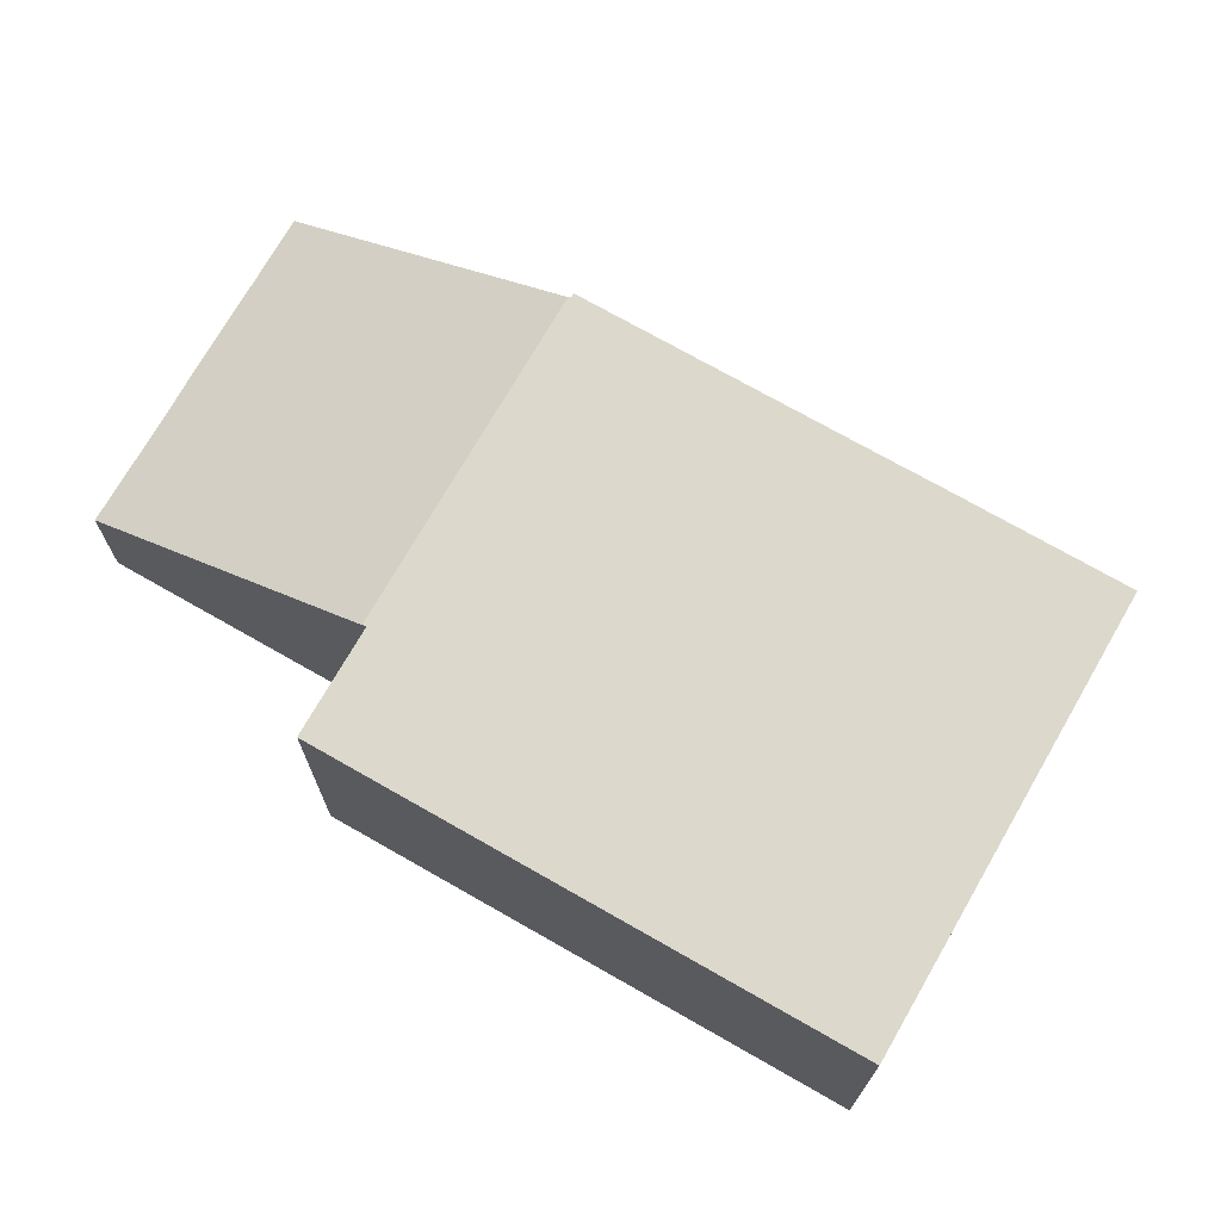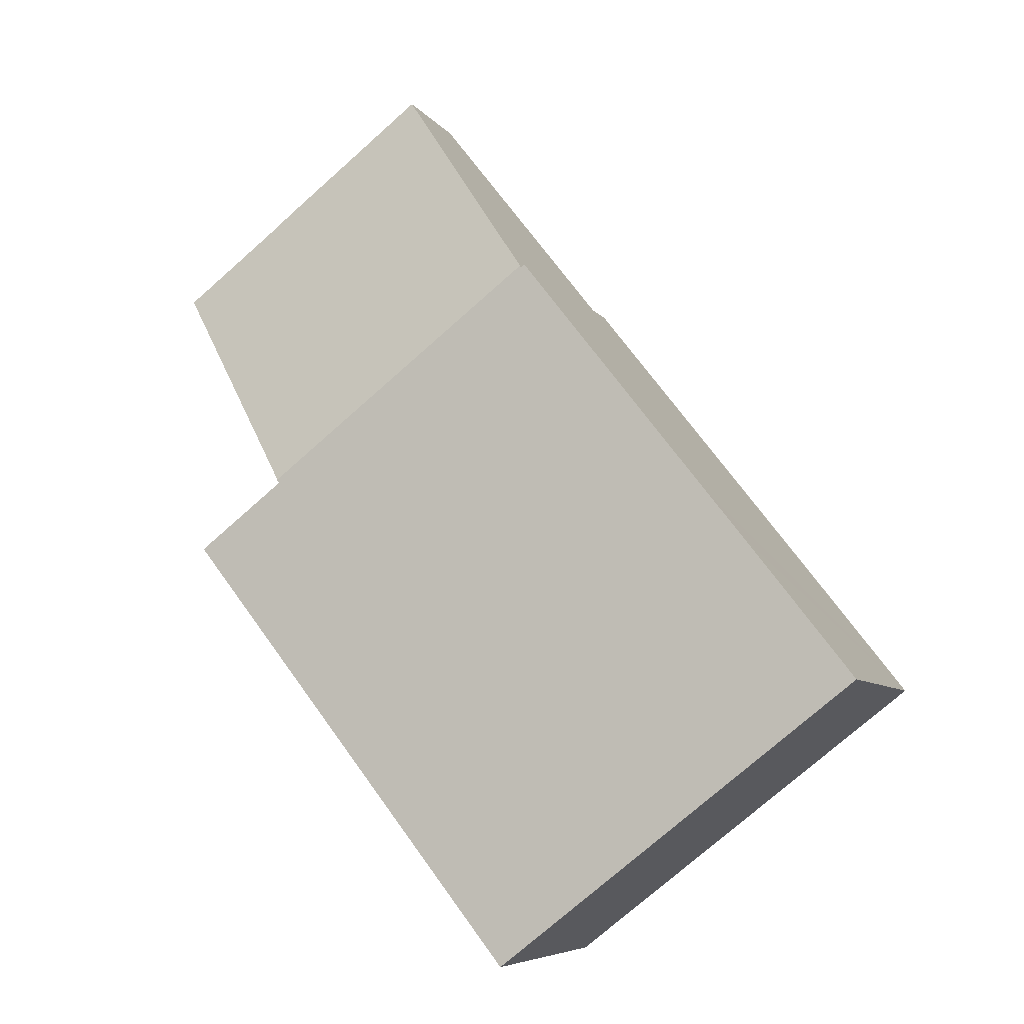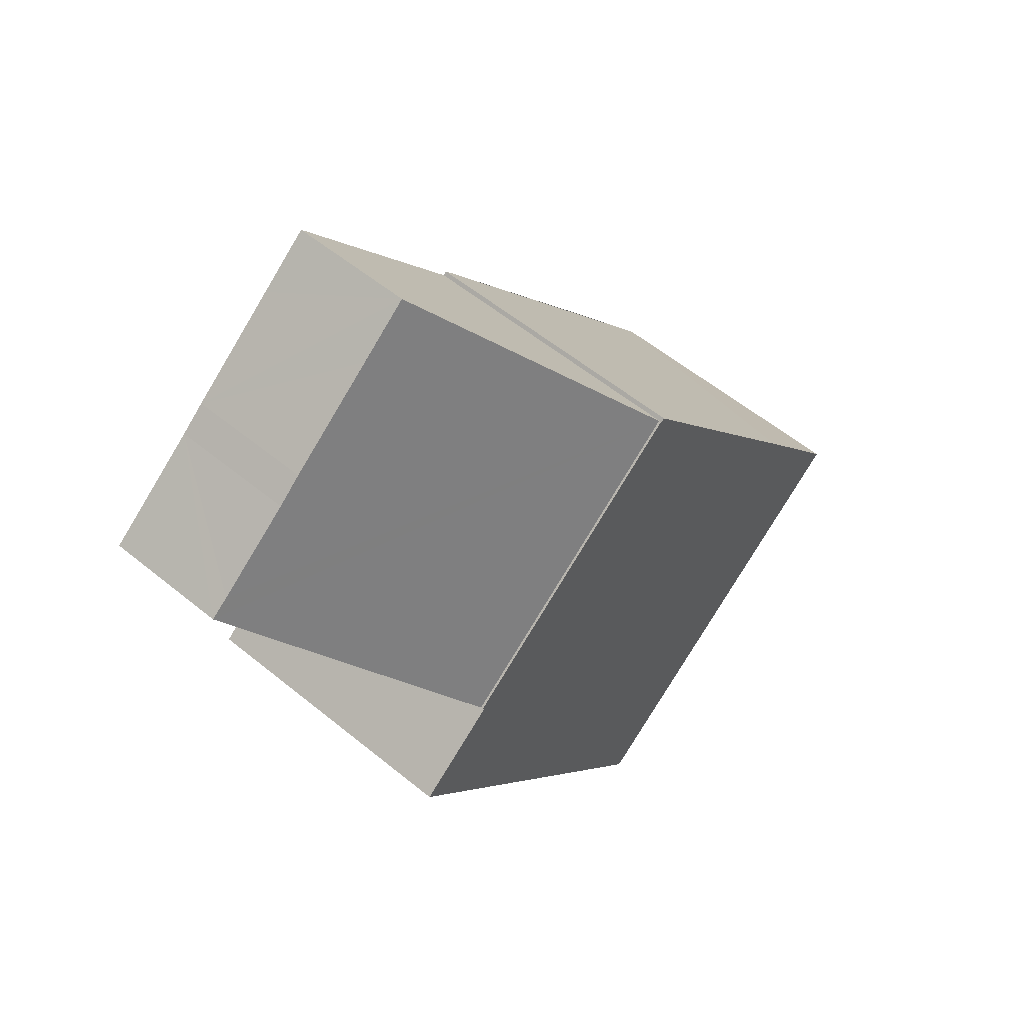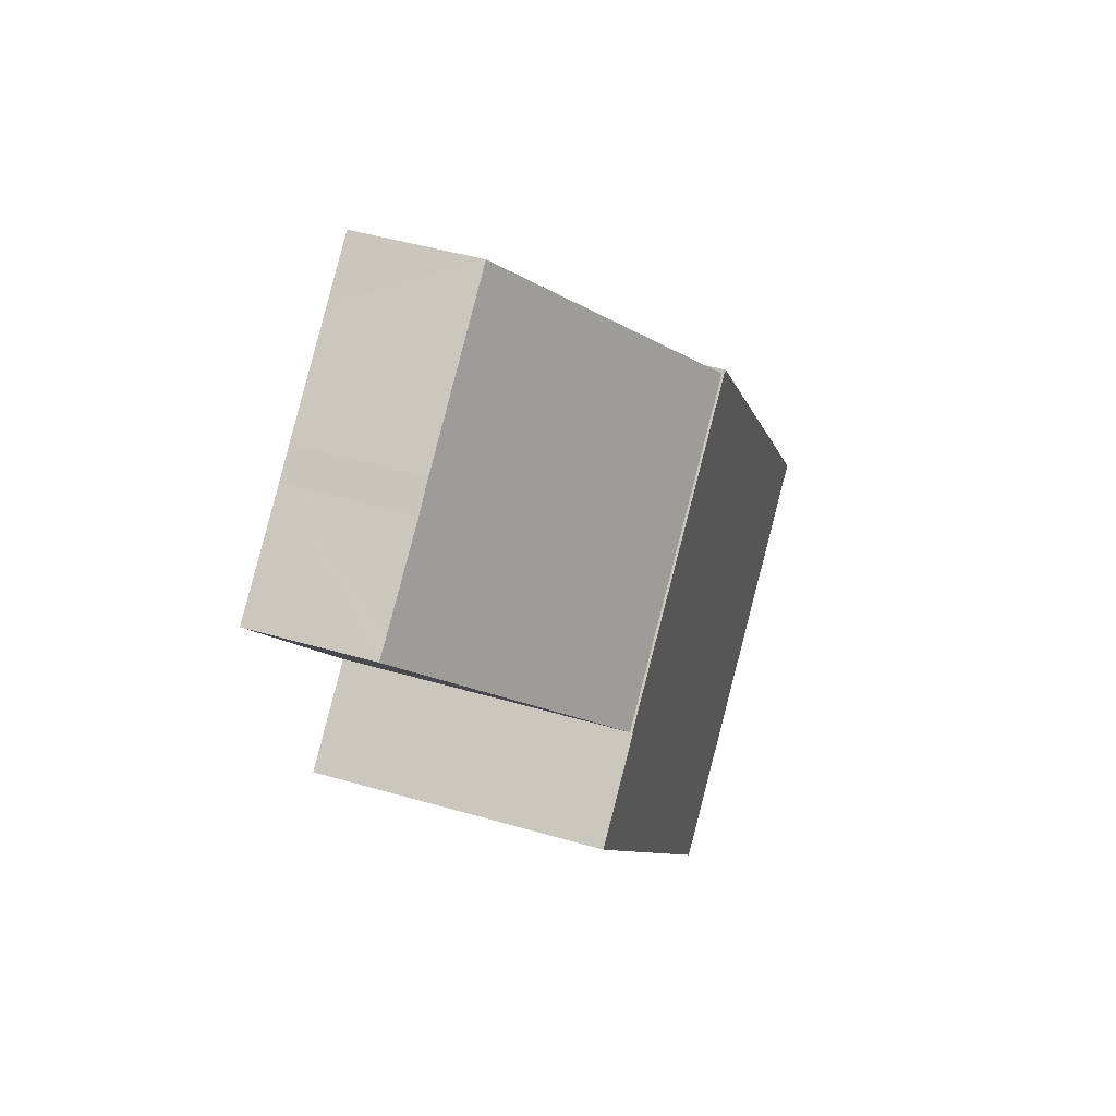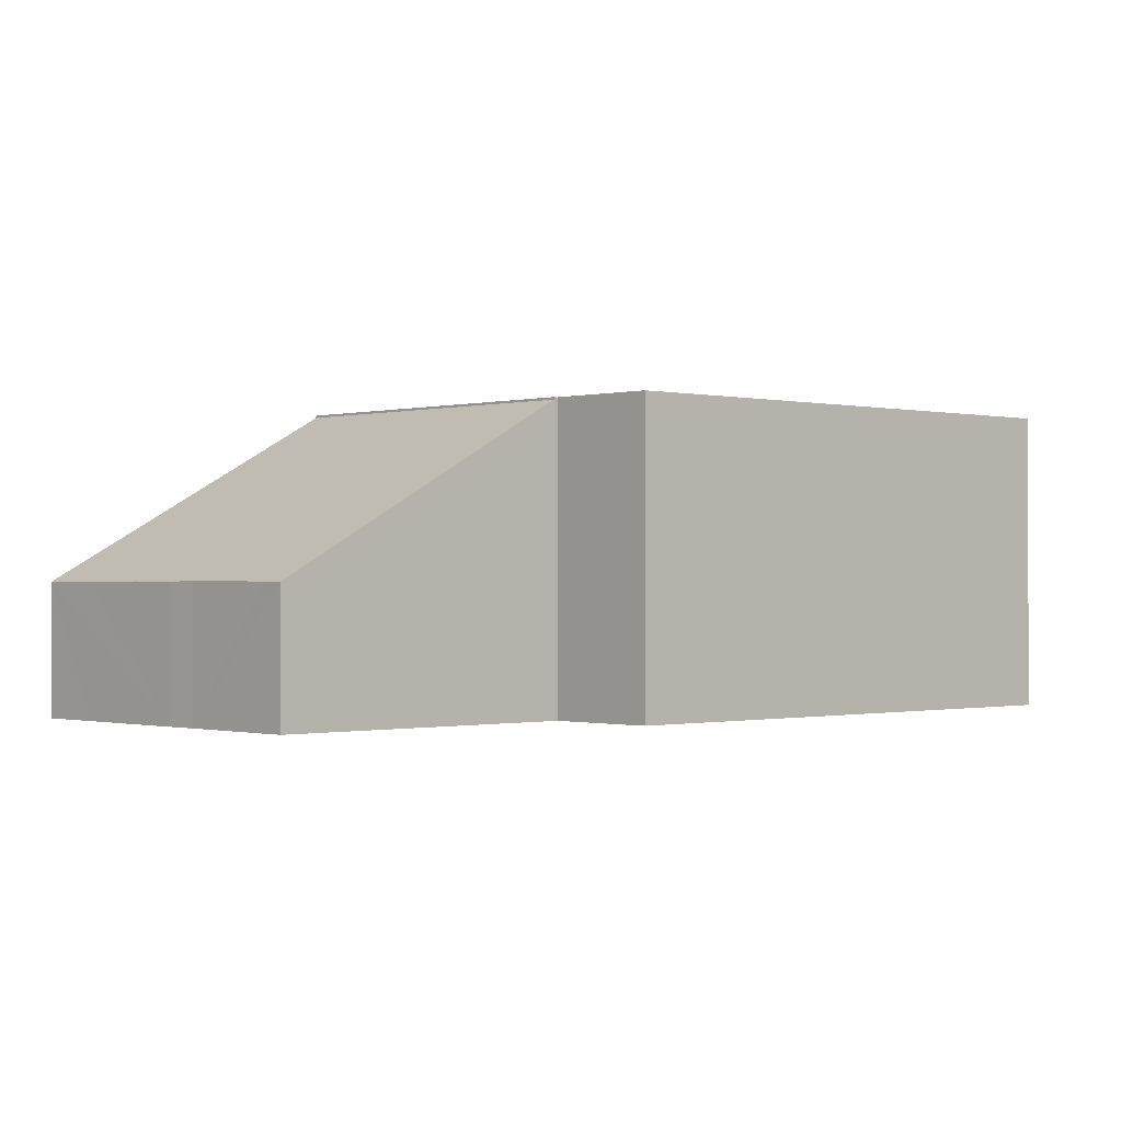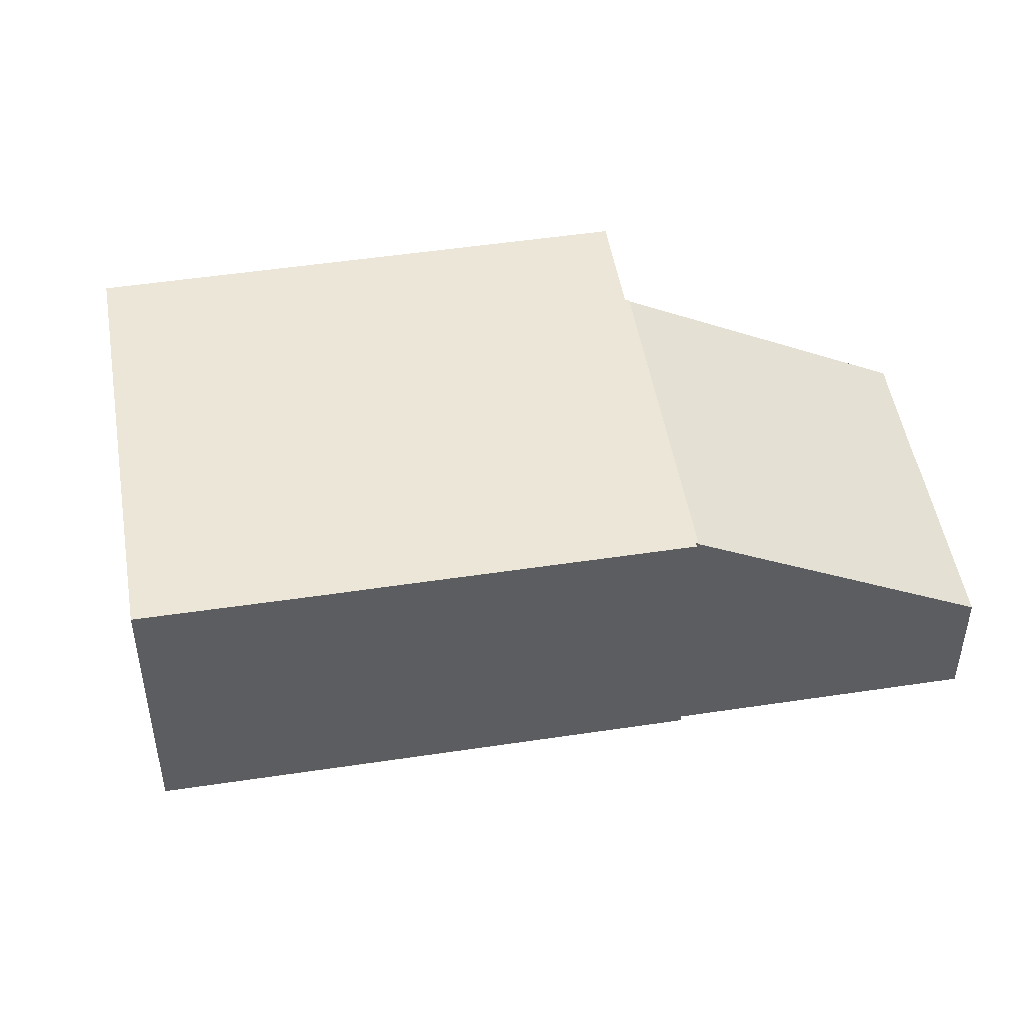
<metadata>
{"format":"obj","ext":"obj","renderer":"f3d","projection":"perspective","resolution":1024,"background":"white","views":[{"elev":72.7,"azim":157.7,"up":"+Y"},{"elev":-6.8,"azim":-161.0,"up":"+Z"},{"elev":56.8,"azim":130.5,"up":"+Z"},{"elev":46.1,"azim":108.5,"up":"+Z"},{"elev":-0.5,"azim":84.7,"up":"+Y"},{"elev":49.1,"azim":-61.6,"up":"+Y"}]}
</metadata>
<code>
v  8.563 7.152 10.8
v  16.31 6.336 6.705
v  15.38 7.15 5.509
v  20.03 3.095 11.47
v  19.55 3.101 11.82
v  17.55 3.109 13.36
v  13.21 3.099 16.76
v  14.52 3.101 15.74
v  16.91 3.1 13.88
v  16.91 -8.502e-16 13.88
v  14.52 -9.638e-16 15.74
v  13.21 -1.026e-15 16.76
v  17.55 -8.18e-16 13.36
v  20.03 -7.022e-16 11.47
v  19.55 -7.24e-16 11.82
v  16.31 -4.106e-16 6.705
v  15.42 7.114 5.562
v  15.38 -3.373e-16 5.509
v  15.42 -3.406e-16 5.562
v  8.563 -6.615e-16 10.8
v  8.438 7.208 10.83
v  8.521 7.208 10.75
v  3.727 7.208 4.791
v  8.563 7.208 10.8
v  15.32 7.208 5.431
v  15.38 7.208 5.509
v  2.744 7.208 3.539
v  6.984 7.208 -5.423
v  0 7.208 4.414e-16
v  9.081 7.208 -7.051
v  17.5 7.208 3.736
v  15.4 7.208 5.369
v  0 0 0
v  8.438 -6.631e-16 10.83
v  2.744 -2.167e-16 3.539
v  3.727 -2.934e-16 4.791
v  8.521 -6.582e-16 10.75
v  15.32 -3.326e-16 5.431
v  17.5 -2.288e-16 3.736
v  15.4 -3.288e-16 5.369
v  9.081 4.317e-16 -7.051
v  6.984 3.321e-16 -5.423
g defaultobject
f 1 2 3
f 2 1 4
f 4 1 5
f 5 1 6
f 6 1 7
f 6 7 8
f 6 8 9
f 8 10 9
f 10 8 7
f 10 7 11
f 11 7 12
f 9 13 6
f 13 9 10
f 13 5 6
f 5 13 4
f 4 13 14
f 14 13 15
f 14 2 4
f 2 14 16
f 2 16 17
f 17 16 3
f 3 16 18
f 18 16 19
f 3 20 1
f 20 3 18
f 20 7 1
f 7 20 12
f 15 16 14
f 16 15 13
f 16 13 10
f 16 10 11
f 16 11 12
f 16 12 20
f 16 20 19
f 19 20 18
f 21 22 23
f 24 25 22
f 25 24 26
f 27 28 29
f 28 27 30
f 30 27 31
f 31 27 23
f 31 23 32
f 32 23 22
f 32 22 25
f 33 27 29
f 27 33 23
f 23 33 21
f 21 33 34
f 34 33 35
f 34 35 36
f 37 24 22
f 24 37 20
f 34 22 21
f 22 34 37
f 20 26 24
f 26 20 18
f 38 32 25
f 32 38 31
f 31 38 39
f 39 38 40
f 18 25 26
f 25 18 38
f 39 30 31
f 30 39 41
f 41 28 30
f 28 41 29
f 29 41 33
f 33 41 42
f 36 37 34
f 37 18 20
f 18 37 36
f 18 36 35
f 18 35 33
f 18 33 38
f 38 33 42
f 38 42 40
f 40 42 39
f 39 42 41

</code>
